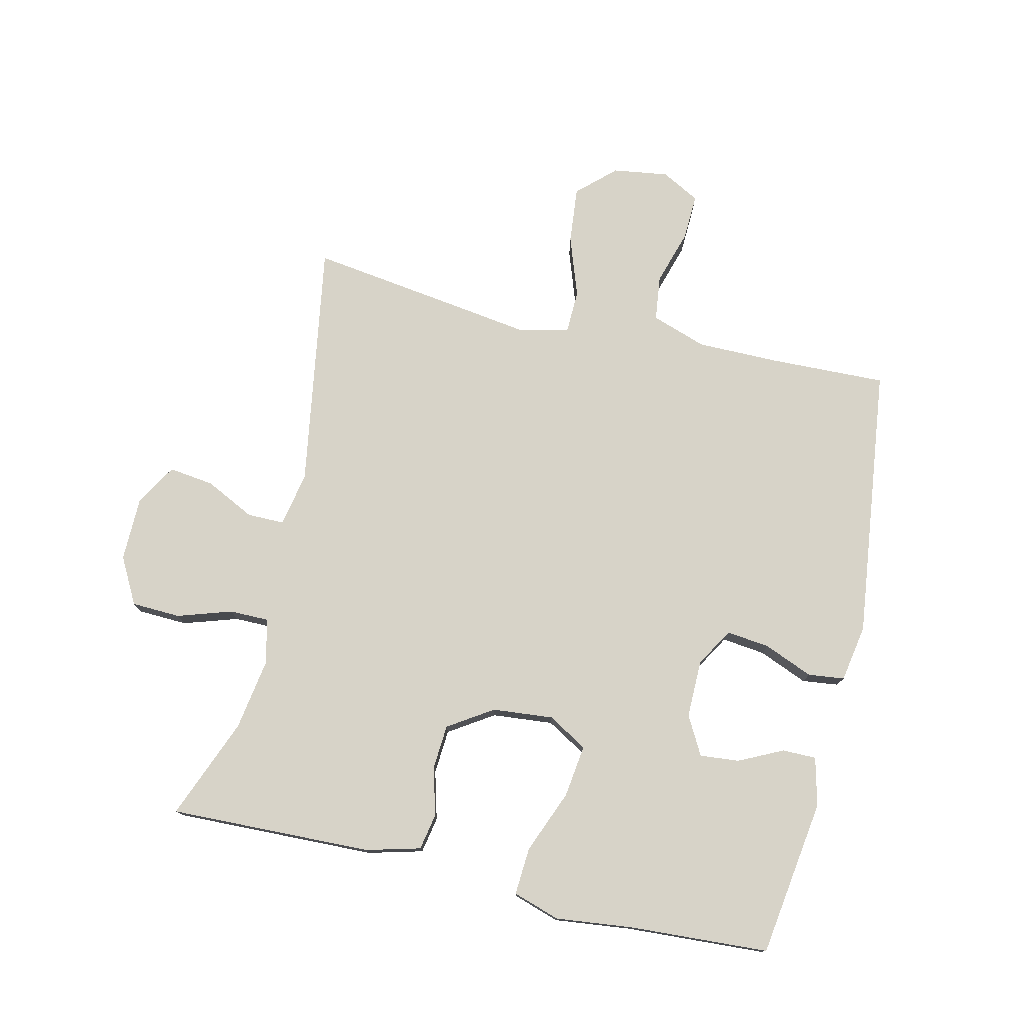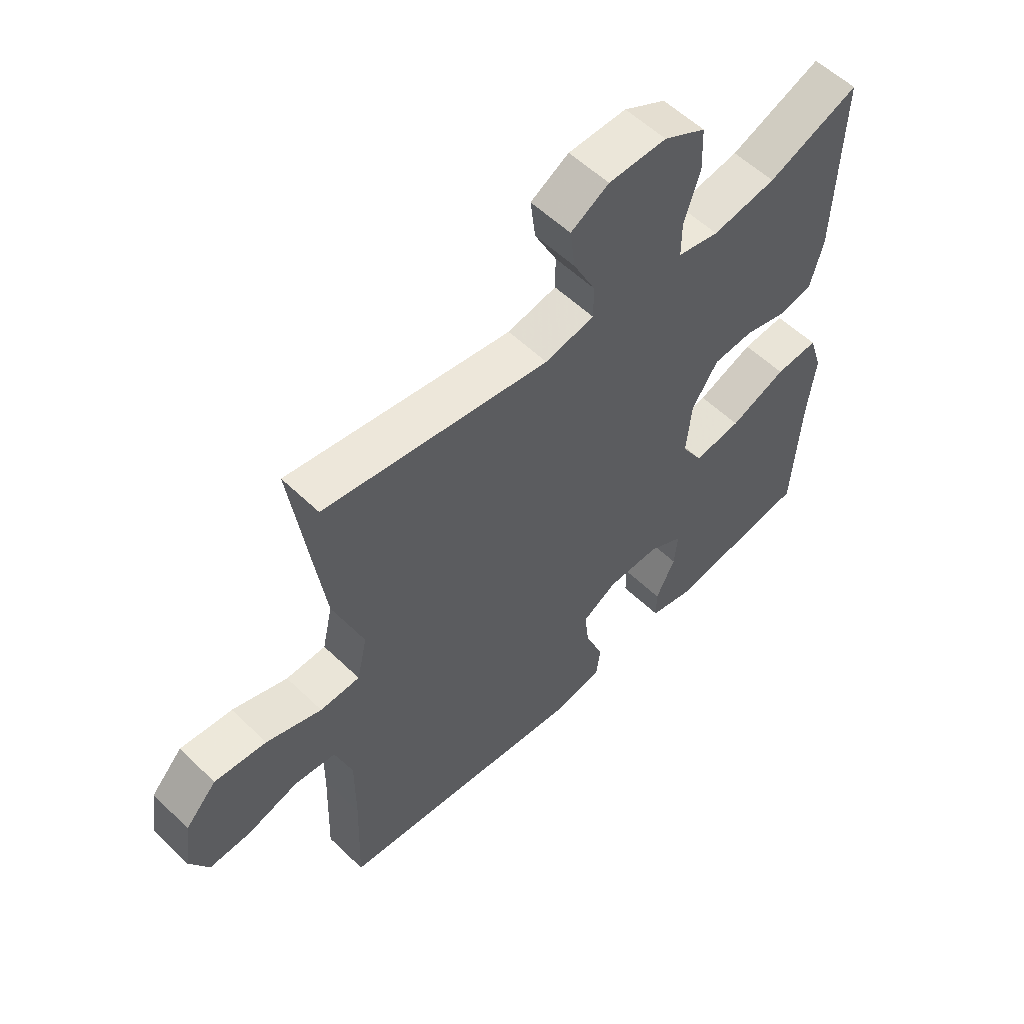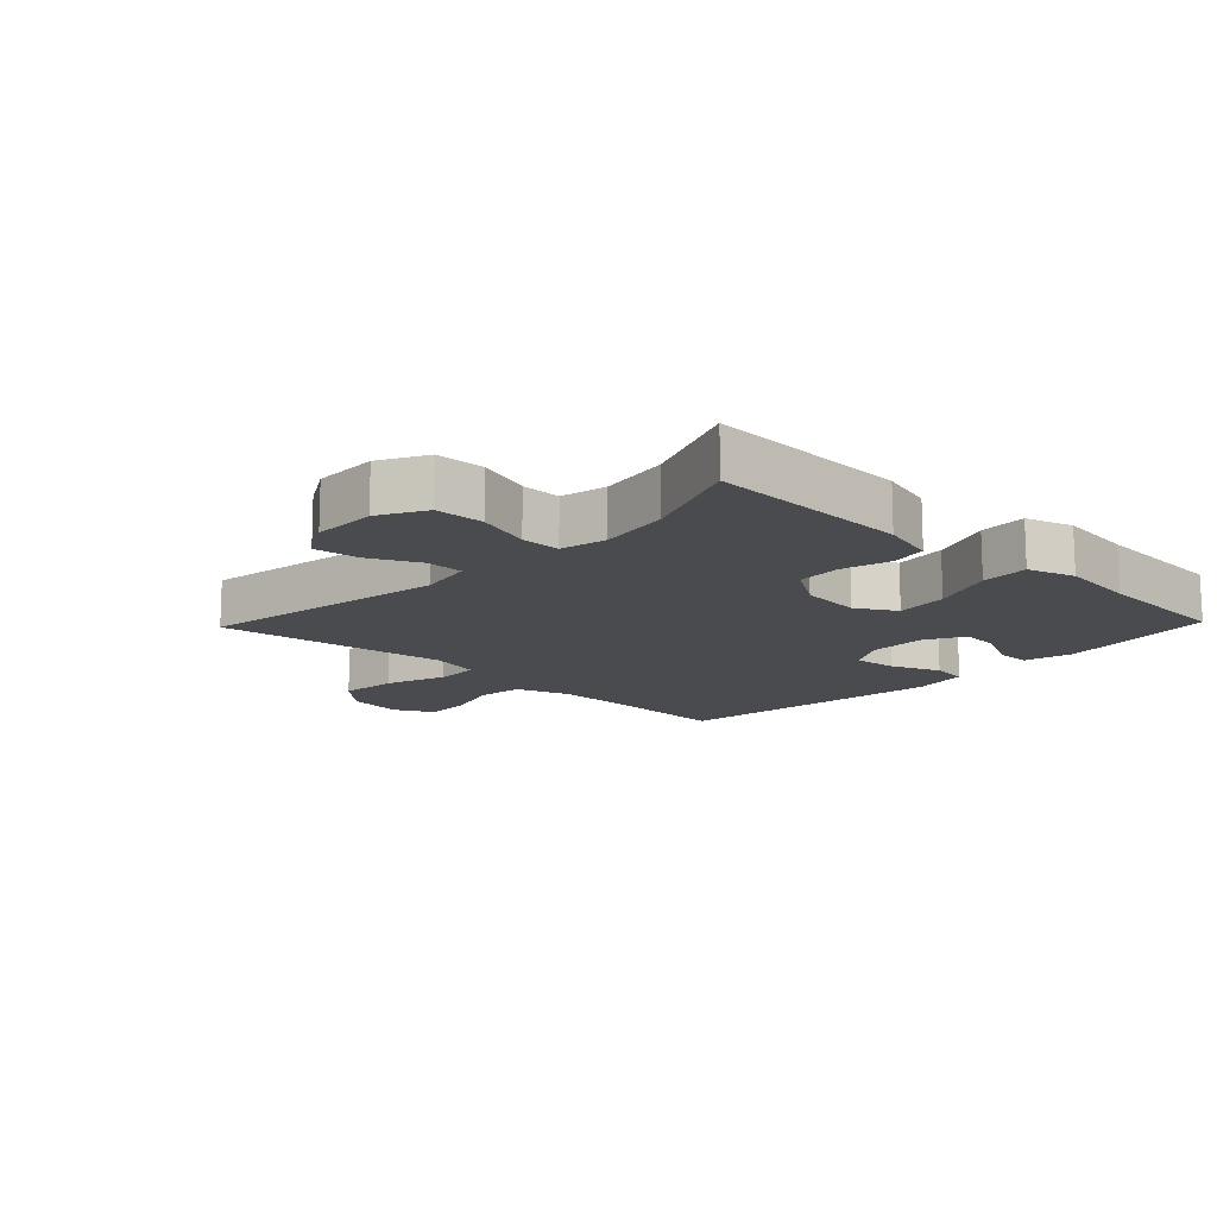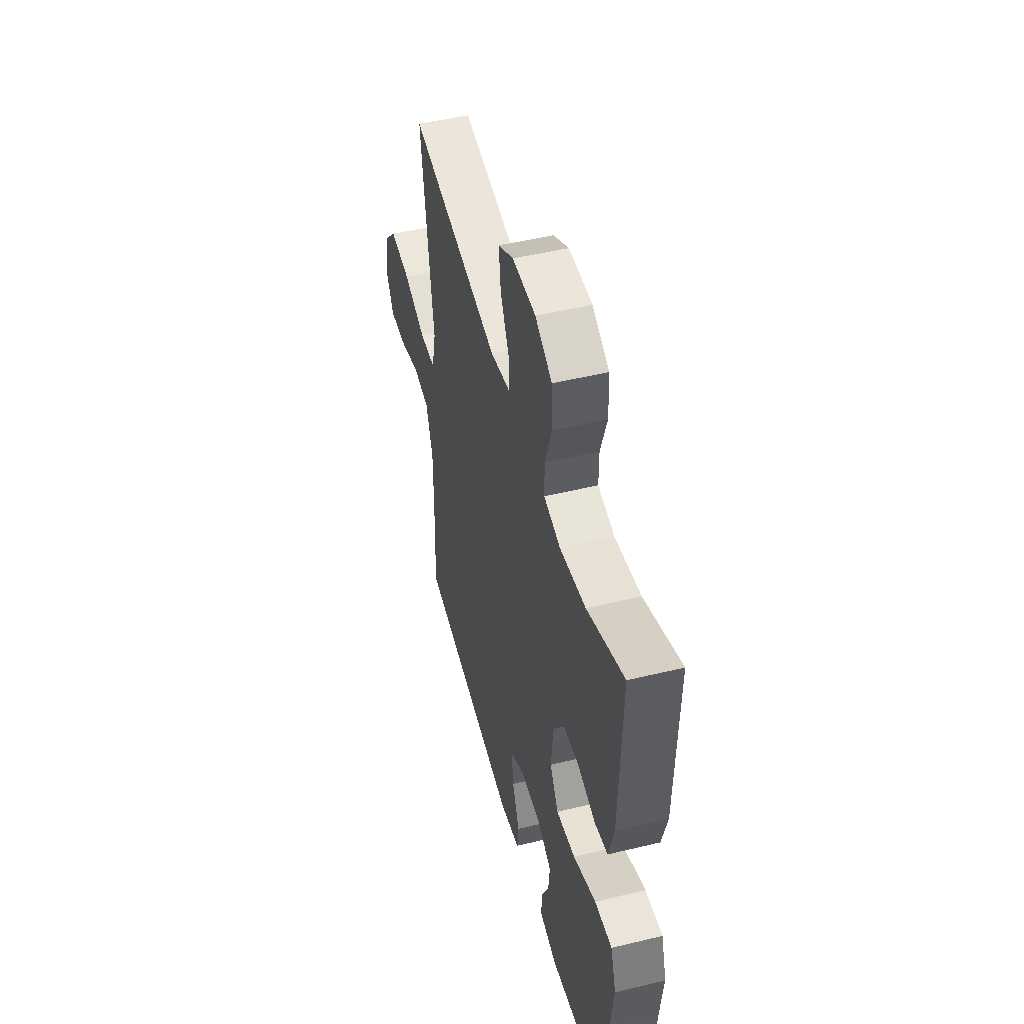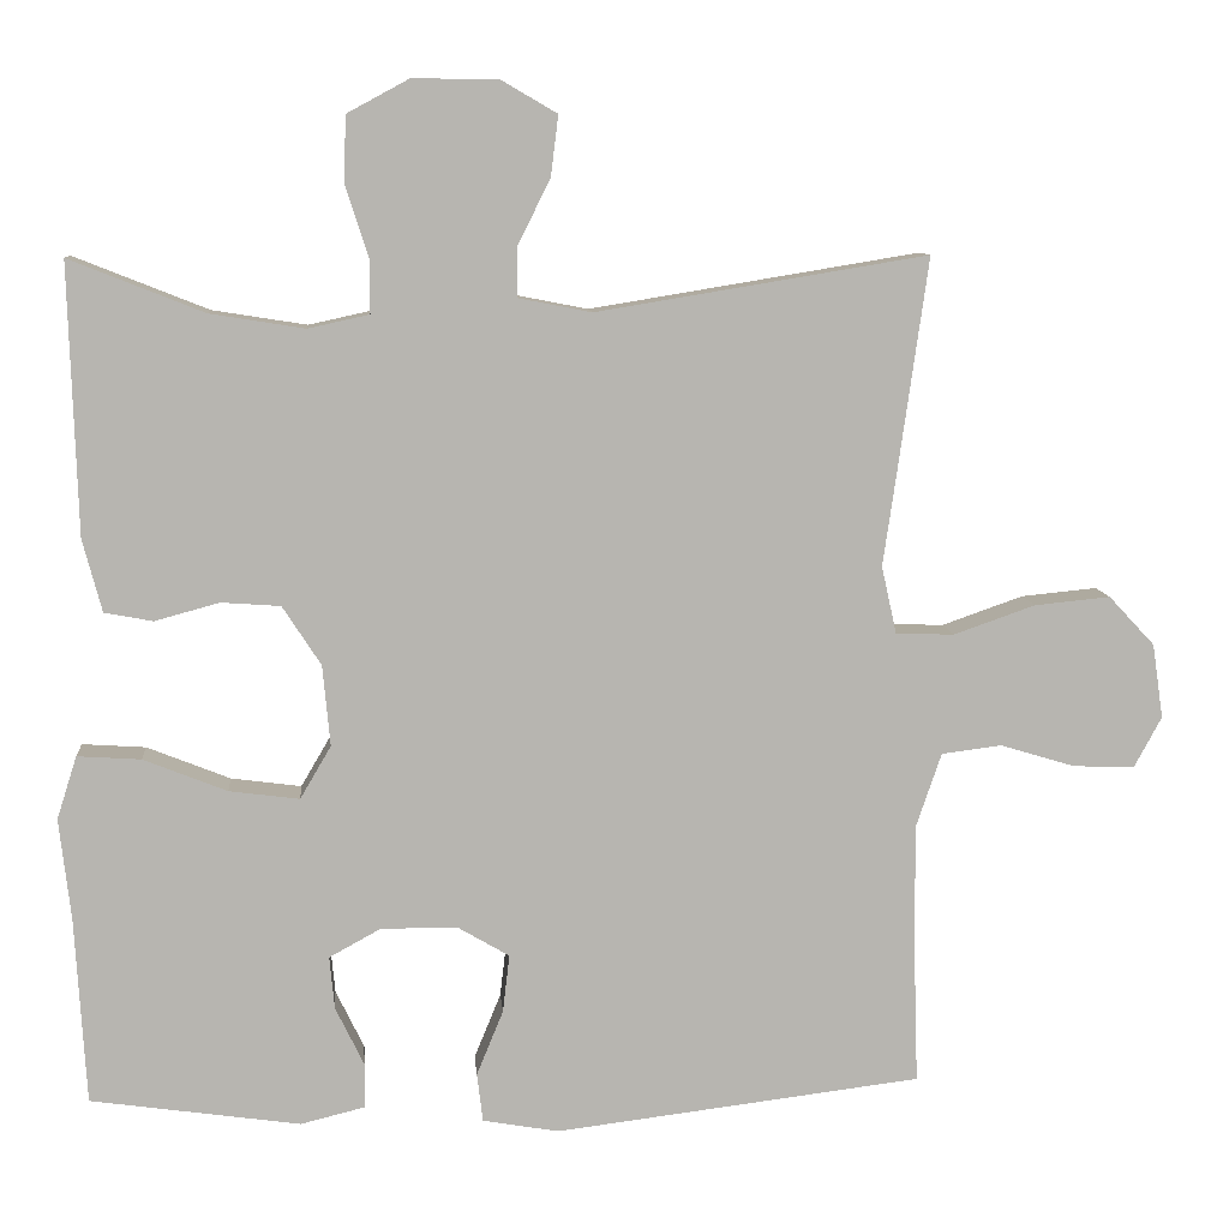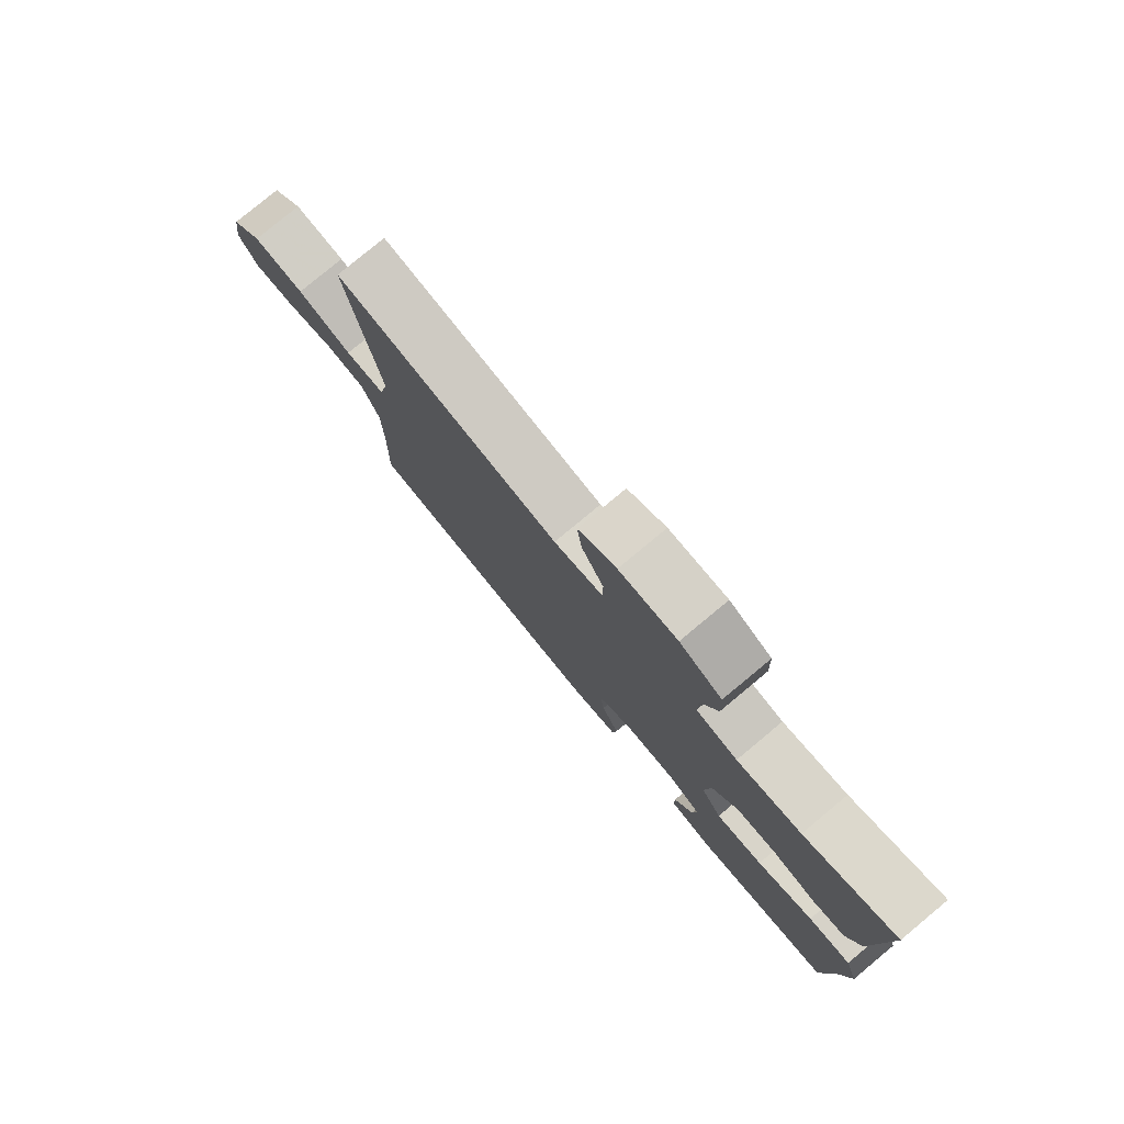
<metadata>
{"format":"obj","ext":"obj","renderer":"f3d","projection":"perspective","resolution":1024,"background":"white","views":[{"elev":76.6,"azim":103.1,"up":"+Y"},{"elev":56.3,"azim":-44.9,"up":"+Z"},{"elev":-14.0,"azim":46.3,"up":"+Y"},{"elev":49.2,"azim":75.0,"up":"+Z"},{"elev":9.2,"azim":175.2,"up":"+Z"},{"elev":79.3,"azim":50.3,"up":"+Z"}]}
</metadata>
<code>
v 0.5 0.07 0.5
v 0.49 0.07 0.177
v 0.467 0.07 0.09
v 0.409 0.07 0.079
v 0.332 0.07 0.1
v 0.261 0.07 0.095
v 0.215 0.07 0.024
v 0.206 0.07 -0.073
v 0.243 0.07 -0.136
v 0.327 0.07 -0.125
v 0.427 0.07 -0.085
v 0.503 0.07 -0.08
v 0.527 0.07 -0.155
v 0.513 0.07 -0.277
v 0.5 0.07 -0.5
v 0.249 0.07 -0.536
v 0.172 0.07 -0.517
v 0.172 0.07 -0.463
v 0.206 0.07 -0.393
v 0.212 0.07 -0.33
v 0.15 0.07 -0.296
v 0.058 0.07 -0.297
v -0.003 0.07 -0.333
v 0.005 0.07 -0.402
v 0.037 0.07 -0.48
v 0.03 0.07 -0.538
v -0.061 0.07 -0.554
v -0.5 0.07 -0.5
v -0.494 0.07 -0.314
v -0.494 0.07 -0.183
v -0.524 0.07 -0.095
v -0.596 0.07 -0.086
v -0.685 0.07 -0.113
v -0.759 0.07 -0.116
v -0.792 0.07 -0.055
v -0.779 0.07 0.034
v -0.724 0.07 0.093
v -0.633 0.07 0.084
v -0.536 0.07 0.05
v -0.466 0.07 0.052
v -0.448 0.07 0.133
v -0.466 0.07 0.258
v -0.5 0.07 0.5
v -0.104 0.07 0.435
v -0.017 0.07 0.452
v -0.017 0.07 0.511
v -0.056 0.07 0.59
v -0.065 0.07 0.662
v 0.002 0.07 0.701
v 0.104 0.07 0.702
v 0.178 0.07 0.662
v 0.181 0.07 0.584
v 0.153 0.07 0.497
v 0.153 0.07 0.434
v 0.226 0.07 0.418
v 0.339 0.07 0.436
v 0.5 0 0.5
v 0.49 0 0.177
v 0.467 0 0.09
v 0.409 0 0.079
v 0.332 0 0.1
v 0.261 0 0.095
v 0.215 0 0.024
v 0.206 0 -0.073
v 0.243 0 -0.136
v 0.327 0 -0.125
v 0.427 0 -0.085
v 0.503 0 -0.08
v 0.527 0 -0.155
v 0.513 0 -0.277
v 0.5 0 -0.5
v 0.249 0 -0.536
v 0.172 0 -0.517
v 0.172 0 -0.463
v 0.206 0 -0.393
v 0.212 0 -0.33
v 0.15 0 -0.296
v 0.058 0 -0.297
v -0.003 0 -0.333
v 0.005 0 -0.402
v 0.037 0 -0.48
v 0.03 0 -0.538
v -0.061 0 -0.554
v -0.5 0 -0.5
v -0.494 0 -0.314
v -0.494 0 -0.183
v -0.524 0 -0.095
v -0.596 0 -0.086
v -0.685 0 -0.113
v -0.759 0 -0.116
v -0.792 0 -0.055
v -0.779 0 0.034
v -0.724 0 0.093
v -0.633 0 0.084
v -0.536 0 0.05
v -0.466 0 0.052
v -0.448 0 0.133
v -0.466 0 0.258
v -0.5 0 0.5
v -0.104 0 0.435
v -0.017 0 0.452
v -0.017 0 0.511
v -0.056 0 0.59
v -0.065 0 0.662
v 0.002 0 0.701
v 0.104 0 0.702
v 0.178 0 0.662
v 0.181 0 0.584
v 0.153 0 0.497
v 0.153 0 0.434
v 0.226 0 0.418
v 0.339 0 0.436
f 50 51 52 53
f 50 53 54
f 49 50 54
f 46 47 48 49
f 45 46 49 54
f 44 45 54 55
f 41 42 43 44
f 40 41 44 55
f 36 37 38 39
f 36 39 40
f 35 36 40
f 32 33 34 35
f 31 32 35 40
f 30 31 40 55
f 26 27 28 29
f 24 25 26 29
f 23 24 29 30
f 22 23 30 55
f 16 17 18 19
f 14 15 16 19
f 14 19 20
f 13 14 20 21
f 10 11 12 13
f 9 10 13 21
f 2 3 4 5
f 56 1 2 5
f 56 5 6
f 55 56 6 7
f 22 55 7 8
f 8 9 21 22
f 109 108 107 106
f 110 109 106
f 110 106 105
f 105 104 103 102
f 110 105 102 101
f 111 110 101 100
f 100 99 98 97
f 111 100 97 96
f 95 94 93 92
f 96 95 92
f 96 92 91
f 91 90 89 88
f 96 91 88 87
f 111 96 87 86
f 85 84 83 82
f 85 82 81 80
f 86 85 80 79
f 111 86 79 78
f 75 74 73 72
f 75 72 71 70
f 76 75 70
f 77 76 70 69
f 69 68 67 66
f 77 69 66 65
f 61 60 59 58
f 61 58 57 112
f 62 61 112
f 63 62 112 111
f 64 63 111 78
f 78 77 65 64
f 1 57 58 2
f 2 58 59 3
f 3 59 60 4
f 4 60 61 5
f 5 61 62 6
f 6 62 63 7
f 7 63 64 8
f 8 64 65 9
f 9 65 66 10
f 10 66 67 11
f 11 67 68 12
f 12 68 69 13
f 13 69 70 14
f 14 70 71 15
f 15 71 72 16
f 16 72 73 17
f 17 73 74 18
f 18 74 75 19
f 19 75 76 20
f 20 76 77 21
f 21 77 78 22
f 22 78 79 23
f 23 79 80 24
f 24 80 81 25
f 25 81 82 26
f 26 82 83 27
f 27 83 84 28
f 28 84 85 29
f 29 85 86 30
f 30 86 87 31
f 31 87 88 32
f 32 88 89 33
f 33 89 90 34
f 34 90 91 35
f 35 91 92 36
f 36 92 93 37
f 37 93 94 38
f 38 94 95 39
f 39 95 96 40
f 40 96 97 41
f 41 97 98 42
f 42 98 99 43
f 43 99 100 44
f 44 100 101 45
f 45 101 102 46
f 46 102 103 47
f 47 103 104 48
f 48 104 105 49
f 49 105 106 50
f 50 106 107 51
f 51 107 108 52
f 52 108 109 53
f 53 109 110 54
f 54 110 111 55
f 55 111 112 56
f 56 112 57 1

</code>
